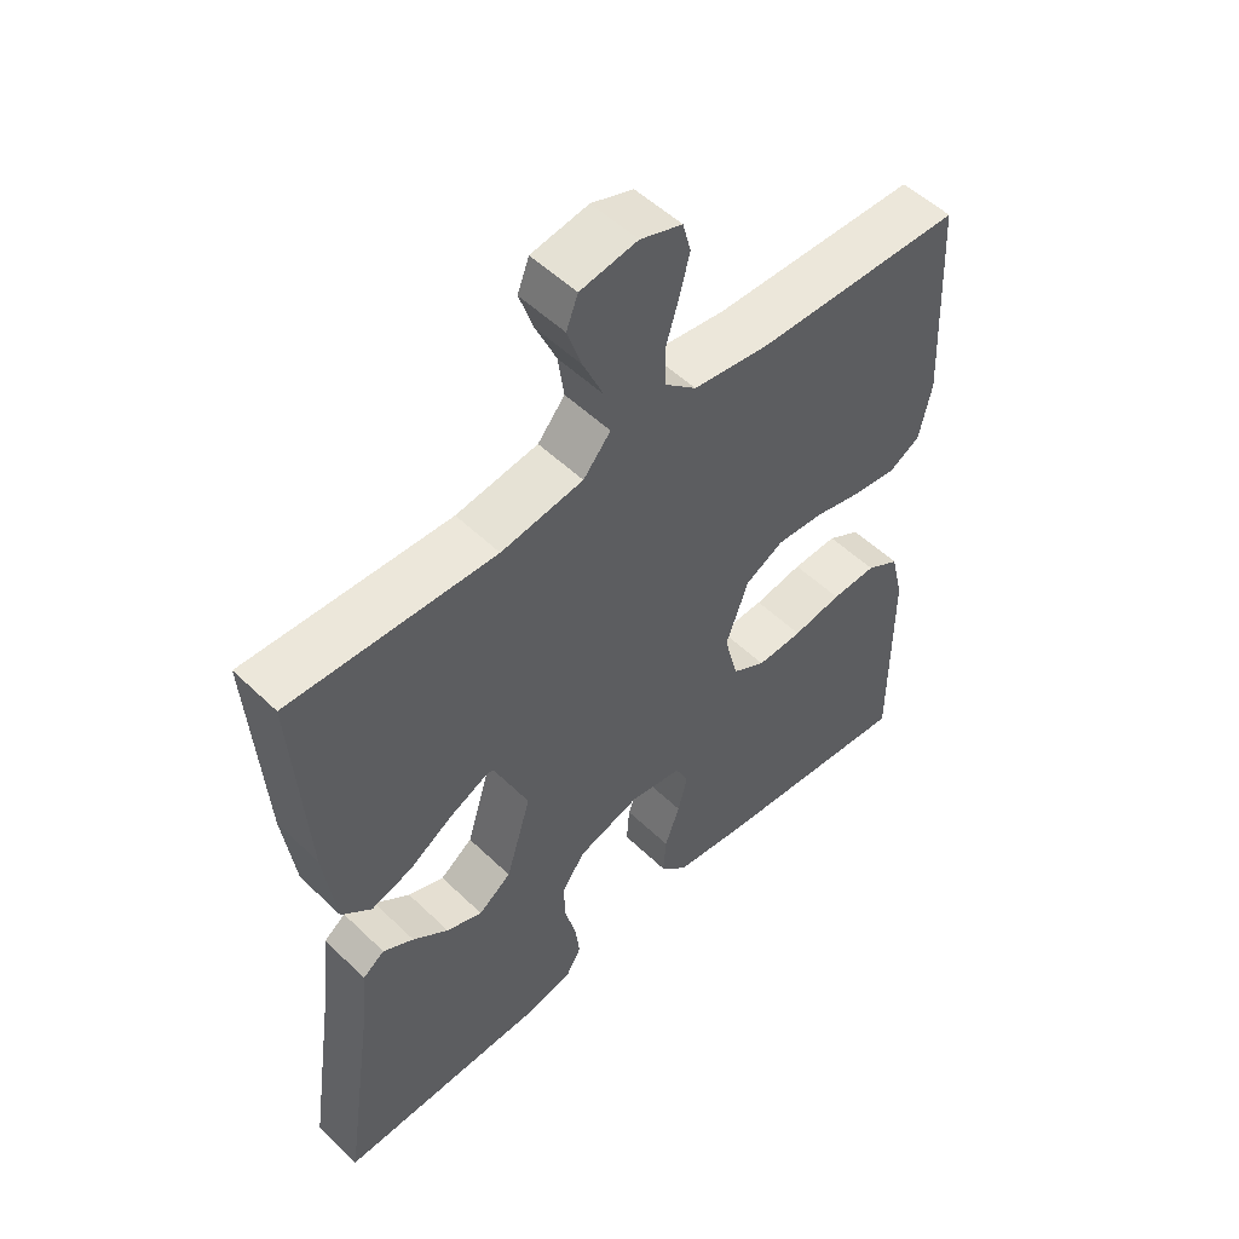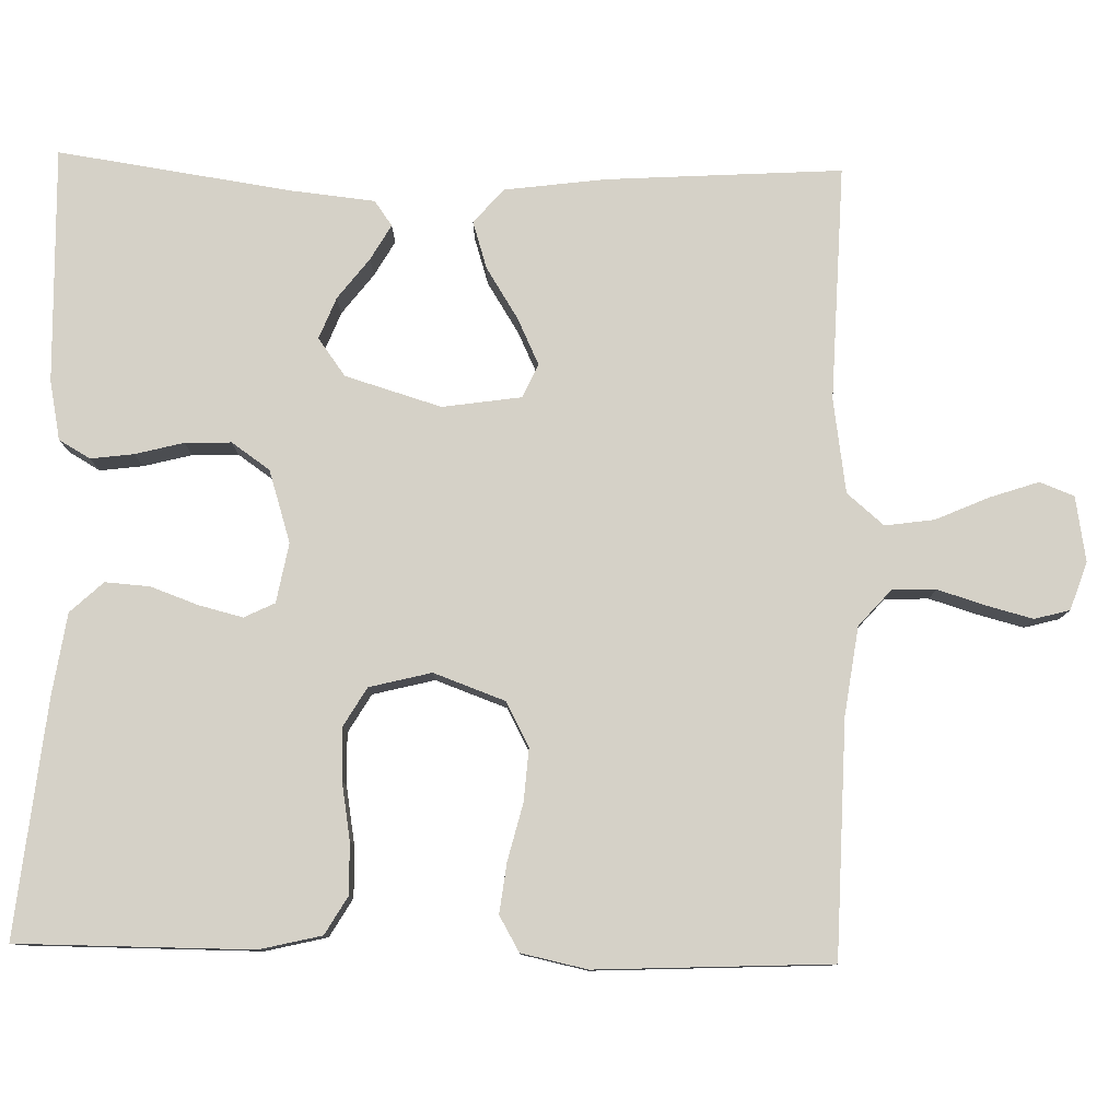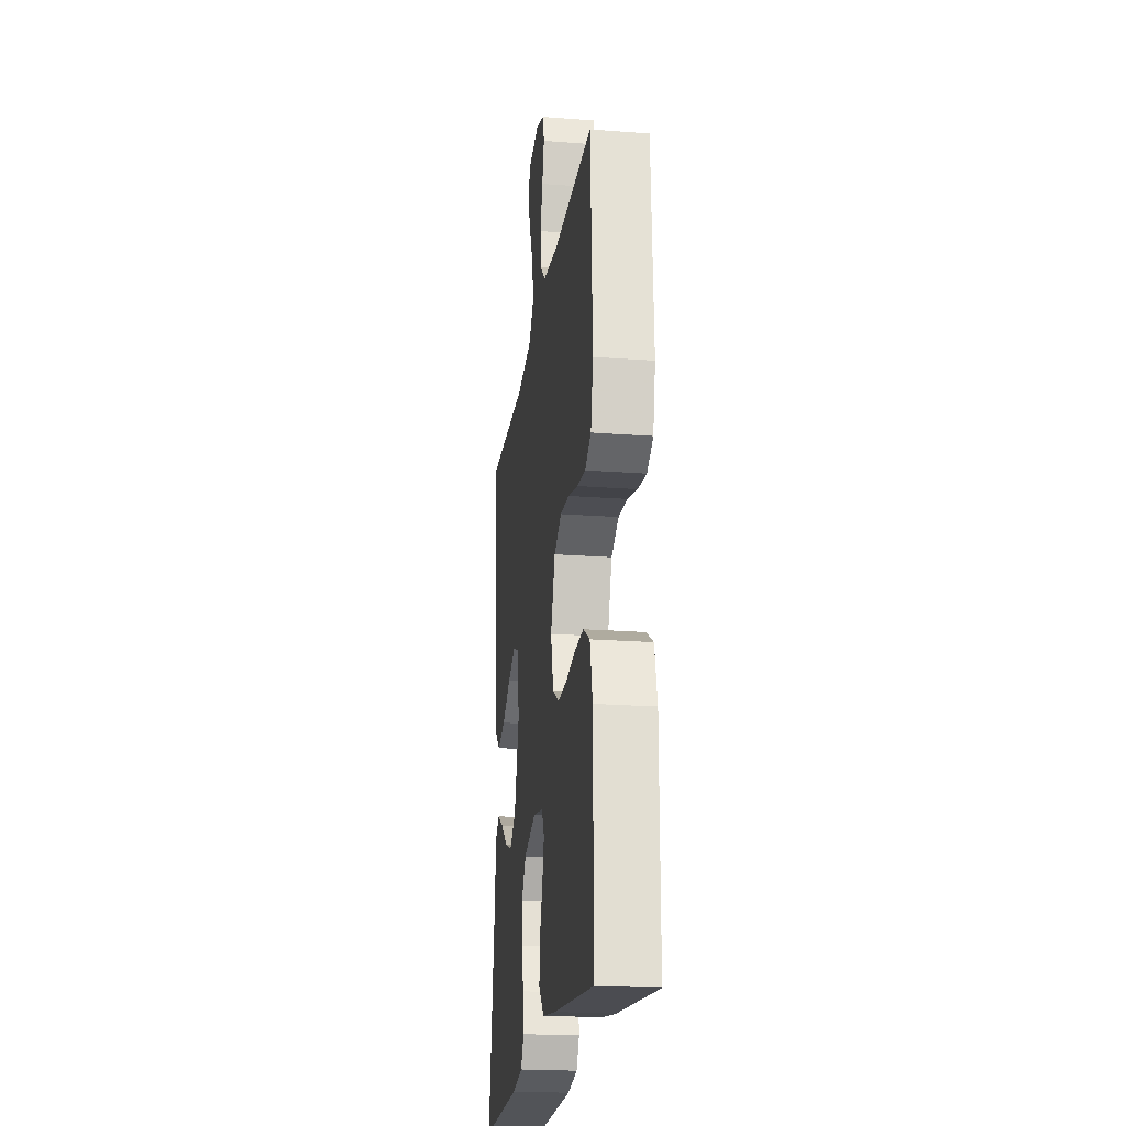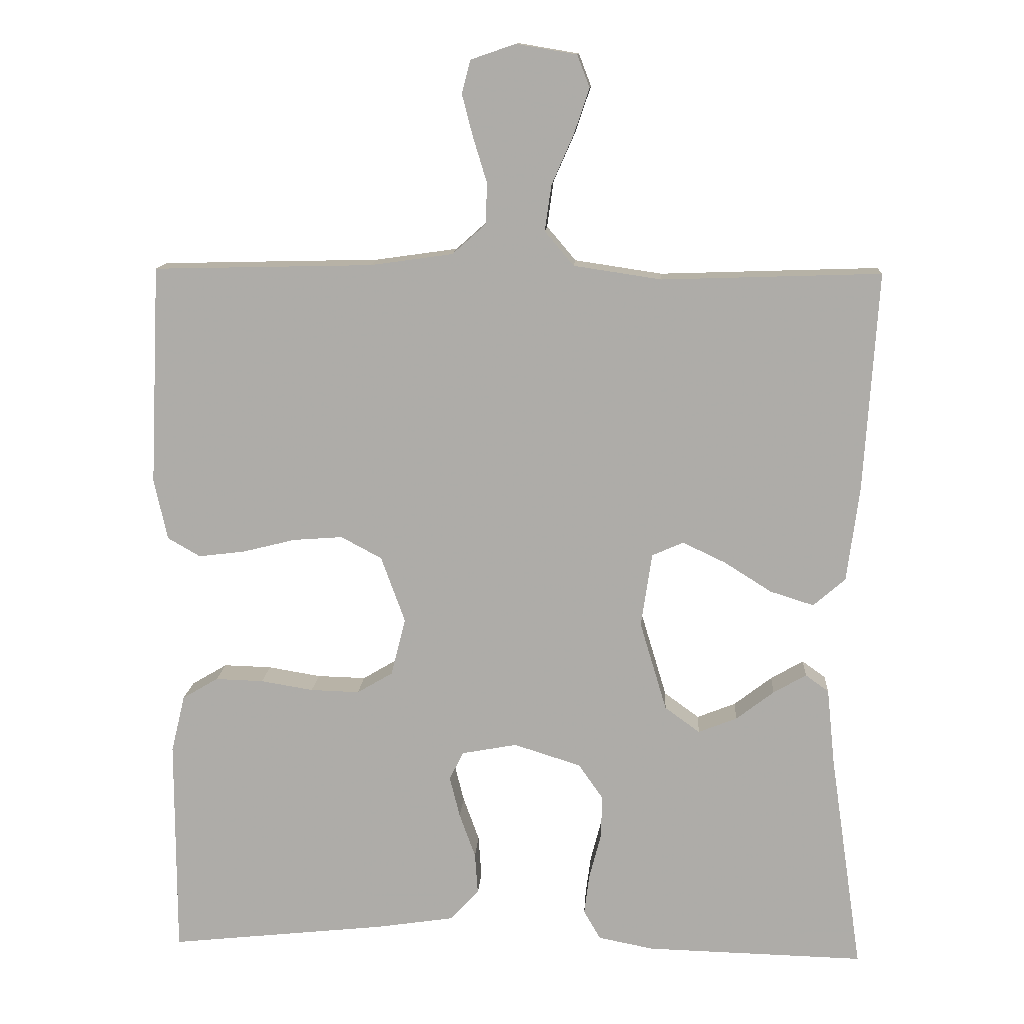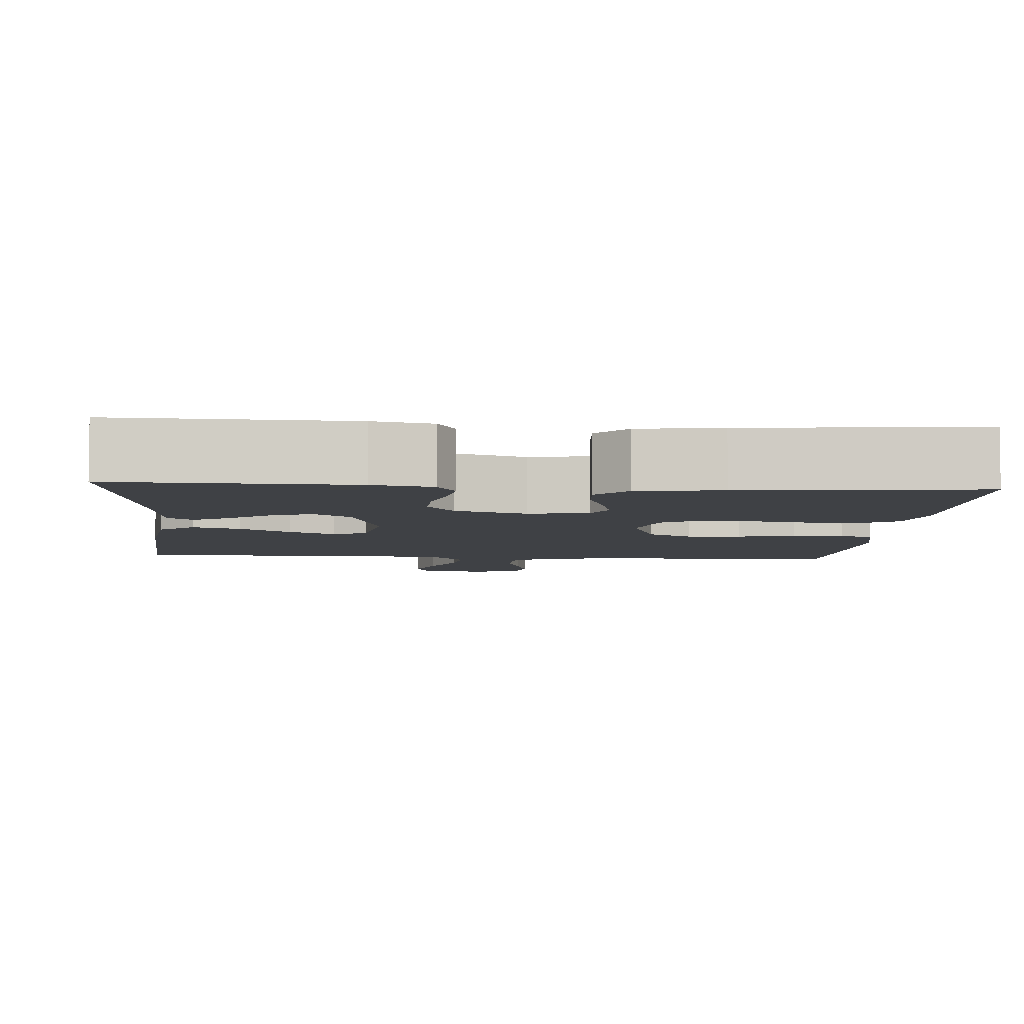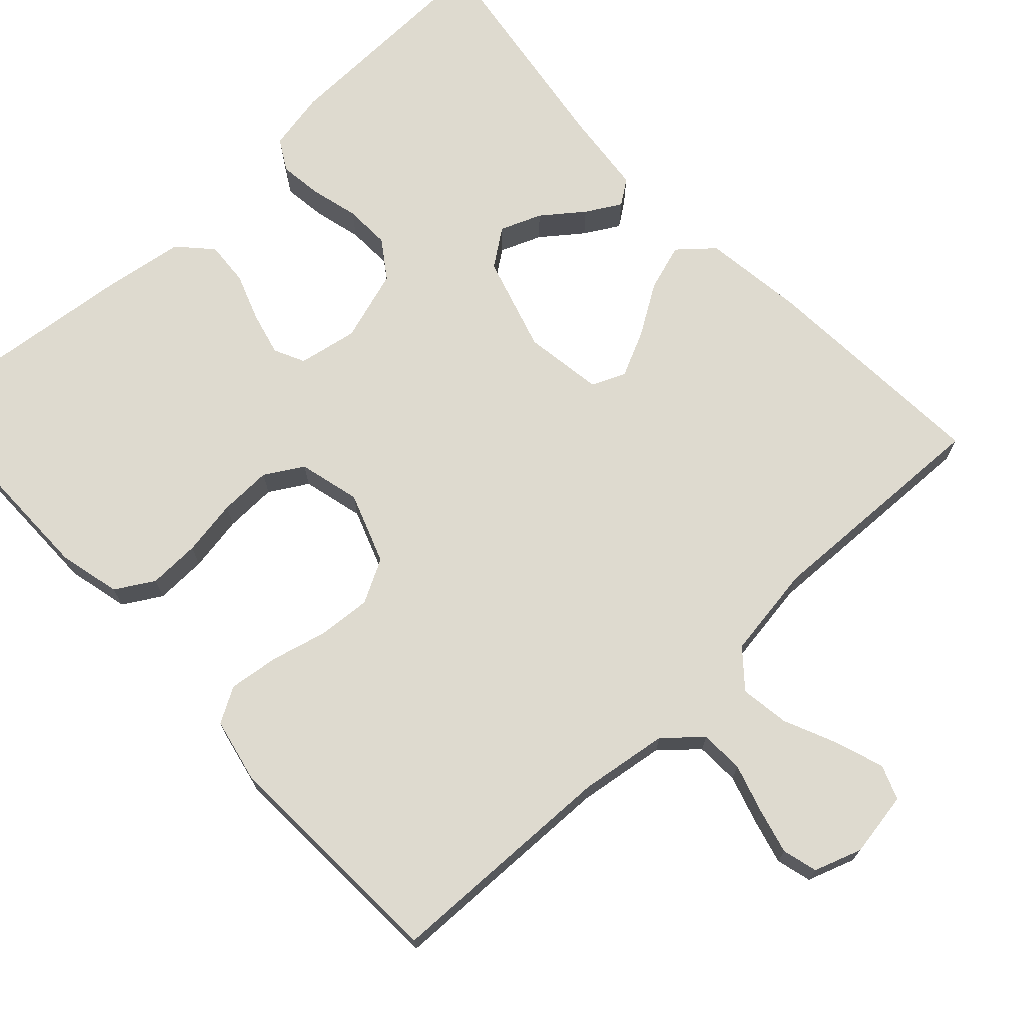
<metadata>
{"format":"obj","ext":"obj","renderer":"f3d","projection":"perspective","resolution":1024,"background":"white","views":[{"elev":52.7,"azim":135.8,"up":"+Z"},{"elev":79.7,"azim":-88.6,"up":"+Y"},{"elev":-21.4,"azim":-97.7,"up":"+Z"},{"elev":12.6,"azim":3.5,"up":"+Z"},{"elev":-5.6,"azim":175.6,"up":"+Y"},{"elev":71.0,"azim":-42.9,"up":"+Y"}]}
</metadata>
<code>
v 0.5 0.07 0.5
v 0.481 0.07 0.2
v 0.464 0.07 0.07
v 0.42 0.07 0.032
v 0.36 0.07 0.051
v 0.295 0.07 0.092
v 0.236 0.07 0.12
v 0.193 0.07 0.101
v 0.178 0.07 0
v 0.215 0.07 -0.123
v 0.263 0.07 -0.158
v 0.316 0.07 -0.137
v 0.368 0.07 -0.097
v 0.413 0.07 -0.071
v 0.445 0.07 -0.094
v 0.456 0.07 -0.2
v 0.5 0.07 -0.5
v 0.2 0.07 -0.492
v 0.124 0.07 -0.477
v 0.101 0.07 -0.437
v 0.108 0.07 -0.382
v 0.124 0.07 -0.32
v 0.126 0.07 -0.261
v 0.092 0.07 -0.212
v 0 0.07 -0.183
v -0.076 0.07 -0.197
v -0.095 0.07 -0.236
v -0.081 0.07 -0.292
v -0.059 0.07 -0.353
v -0.055 0.07 -0.41
v -0.094 0.07 -0.452
v -0.2 0.07 -0.468
v -0.5 0.07 -0.5
v -0.5 0.07 -0.2
v -0.481 0.07 -0.121
v -0.432 0.07 -0.092
v -0.366 0.07 -0.094
v -0.294 0.07 -0.106
v -0.227 0.07 -0.108
v -0.178 0.07 -0.079
v -0.158 0.07 0
v -0.191 0.07 0.091
v -0.247 0.07 0.121
v -0.315 0.07 0.116
v -0.387 0.07 0.098
v -0.451 0.07 0.09
v -0.496 0.07 0.116
v -0.514 0.07 0.2
v -0.5 0.07 0.5
v -0.2 0.07 0.507
v -0.087 0.07 0.523
v -0.041 0.07 0.564
v -0.039 0.07 0.62
v -0.058 0.07 0.682
v -0.073 0.07 0.74
v -0.061 0.07 0.785
v 0 0.07 0.806
v 0.083 0.07 0.792
v 0.1 0.07 0.748
v 0.079 0.07 0.686
v 0.049 0.07 0.618
v 0.04 0.07 0.555
v 0.08 0.07 0.508
v 0.2 0.07 0.49
v 0.5 0 0.5
v 0.481 0 0.2
v 0.464 0 0.07
v 0.42 0 0.032
v 0.36 0 0.051
v 0.295 0 0.092
v 0.236 0 0.12
v 0.193 0 0.101
v 0.178 0 0
v 0.215 0 -0.123
v 0.263 0 -0.158
v 0.316 0 -0.137
v 0.368 0 -0.097
v 0.413 0 -0.071
v 0.445 0 -0.094
v 0.456 0 -0.2
v 0.5 0 -0.5
v 0.2 0 -0.492
v 0.124 0 -0.477
v 0.101 0 -0.437
v 0.108 0 -0.382
v 0.124 0 -0.32
v 0.126 0 -0.261
v 0.092 0 -0.212
v 0 0 -0.183
v -0.076 0 -0.197
v -0.095 0 -0.236
v -0.081 0 -0.292
v -0.059 0 -0.353
v -0.055 0 -0.41
v -0.094 0 -0.452
v -0.2 0 -0.468
v -0.5 0 -0.5
v -0.5 0 -0.2
v -0.481 0 -0.121
v -0.432 0 -0.092
v -0.366 0 -0.094
v -0.294 0 -0.106
v -0.227 0 -0.108
v -0.178 0 -0.079
v -0.158 0 0
v -0.191 0 0.091
v -0.247 0 0.121
v -0.315 0 0.116
v -0.387 0 0.098
v -0.451 0 0.09
v -0.496 0 0.116
v -0.514 0 0.2
v -0.5 0 0.5
v -0.2 0 0.507
v -0.087 0 0.523
v -0.041 0 0.564
v -0.039 0 0.62
v -0.058 0 0.682
v -0.073 0 0.74
v -0.061 0 0.785
v 0 0 0.806
v 0.083 0 0.792
v 0.1 0 0.748
v 0.079 0 0.686
v 0.049 0 0.618
v 0.04 0 0.555
v 0.08 0 0.508
v 0.2 0 0.49
f 59 60 61
f 58 59 61
f 57 58 61
f 56 57 61
f 55 56 61
f 54 55 61
f 53 54 61
f 52 53 61 62
f 51 52 62 63
f 48 49 50
f 47 48 50
f 46 47 50
f 45 46 50
f 44 45 50
f 51 63 64
f 50 51 64
f 44 50 64
f 43 44 64
f 36 37 38
f 35 36 38
f 34 35 38
f 33 34 38
f 32 33 38
f 31 32 38
f 30 31 38
f 29 30 38
f 28 29 38
f 27 28 38 39
f 26 27 39 40
f 20 21 22
f 19 20 22
f 18 19 22
f 17 18 22
f 16 17 22
f 15 16 22
f 14 15 22
f 13 14 22
f 12 13 22
f 11 12 22 23
f 10 11 23 24
f 4 5 6
f 3 4 6
f 2 3 6
f 1 2 6
f 64 1 6
f 64 6 7
f 64 7 8
f 43 64 8
f 42 43 8
f 41 42 8 9
f 41 9 10
f 40 41 10
f 26 40 10
f 25 26 10
f 10 24 25
f 125 124 123
f 125 123 122
f 125 122 121
f 125 121 120
f 125 120 119
f 125 119 118
f 125 118 117
f 126 125 117 116
f 127 126 116 115
f 114 113 112
f 114 112 111
f 114 111 110
f 114 110 109
f 114 109 108
f 128 127 115
f 128 115 114
f 128 114 108
f 128 108 107
f 102 101 100
f 102 100 99
f 102 99 98
f 102 98 97
f 102 97 96
f 102 96 95
f 102 95 94
f 102 94 93
f 102 93 92
f 103 102 92 91
f 104 103 91 90
f 86 85 84
f 86 84 83
f 86 83 82
f 86 82 81
f 86 81 80
f 86 80 79
f 86 79 78
f 86 78 77
f 86 77 76
f 87 86 76 75
f 88 87 75 74
f 70 69 68
f 70 68 67
f 70 67 66
f 70 66 65
f 70 65 128
f 71 70 128
f 72 71 128
f 72 128 107
f 72 107 106
f 73 72 106 105
f 74 73 105
f 74 105 104
f 74 104 90
f 74 90 89
f 89 88 74
f 1 65 66 2
f 2 66 67 3
f 3 67 68 4
f 4 68 69 5
f 5 69 70 6
f 6 70 71 7
f 7 71 72 8
f 8 72 73 9
f 9 73 74 10
f 10 74 75 11
f 11 75 76 12
f 12 76 77 13
f 13 77 78 14
f 14 78 79 15
f 15 79 80 16
f 16 80 81 17
f 17 81 82 18
f 18 82 83 19
f 19 83 84 20
f 20 84 85 21
f 21 85 86 22
f 22 86 87 23
f 23 87 88 24
f 24 88 89 25
f 25 89 90 26
f 26 90 91 27
f 27 91 92 28
f 28 92 93 29
f 29 93 94 30
f 30 94 95 31
f 31 95 96 32
f 32 96 97 33
f 33 97 98 34
f 34 98 99 35
f 35 99 100 36
f 36 100 101 37
f 37 101 102 38
f 38 102 103 39
f 39 103 104 40
f 40 104 105 41
f 41 105 106 42
f 42 106 107 43
f 43 107 108 44
f 44 108 109 45
f 45 109 110 46
f 46 110 111 47
f 47 111 112 48
f 48 112 113 49
f 49 113 114 50
f 50 114 115 51
f 51 115 116 52
f 52 116 117 53
f 53 117 118 54
f 54 118 119 55
f 55 119 120 56
f 56 120 121 57
f 57 121 122 58
f 58 122 123 59
f 59 123 124 60
f 60 124 125 61
f 61 125 126 62
f 62 126 127 63
f 63 127 128 64
f 64 128 65 1

</code>
